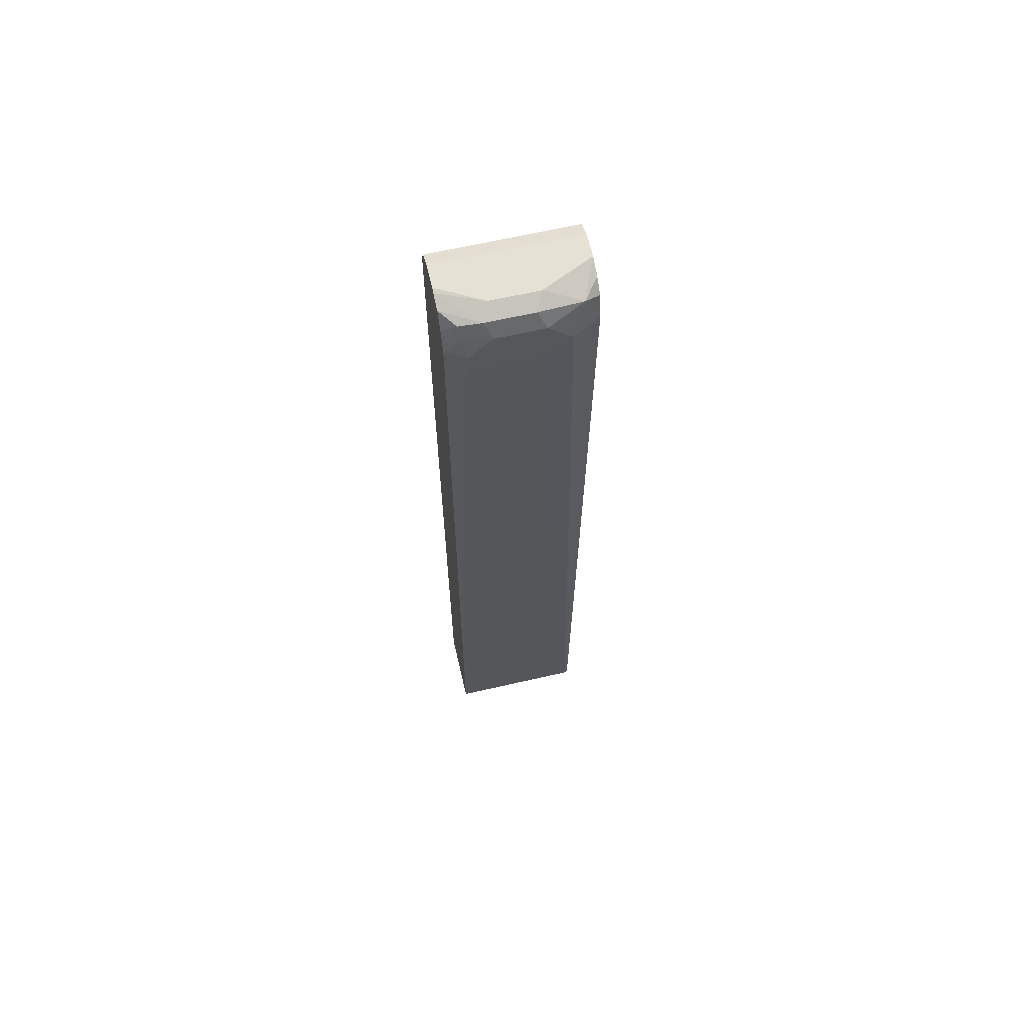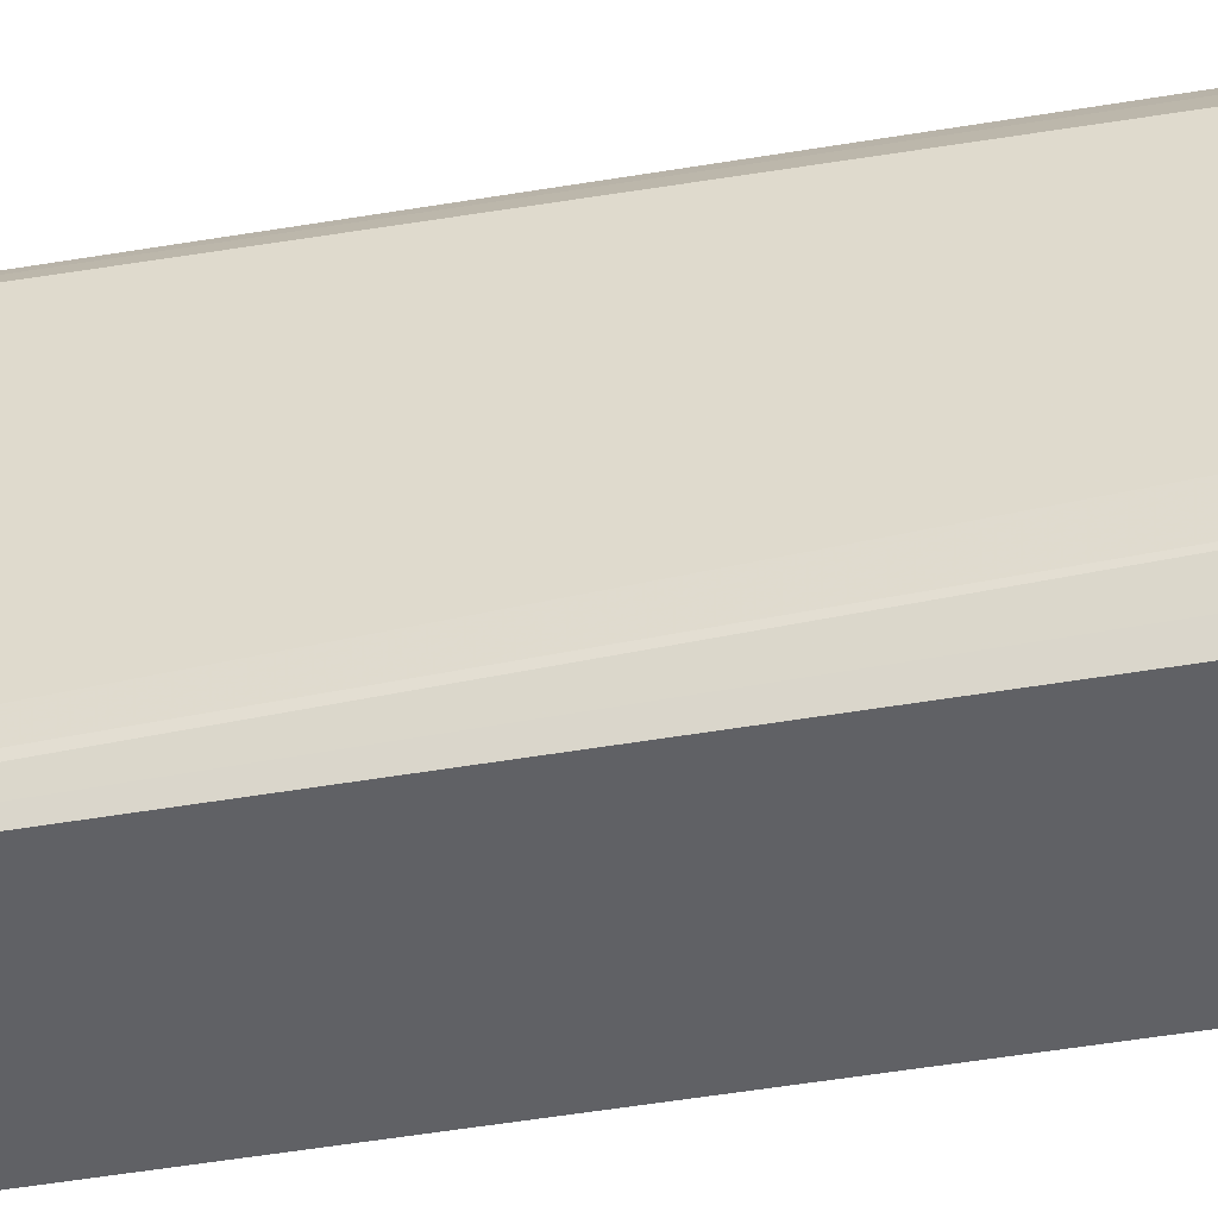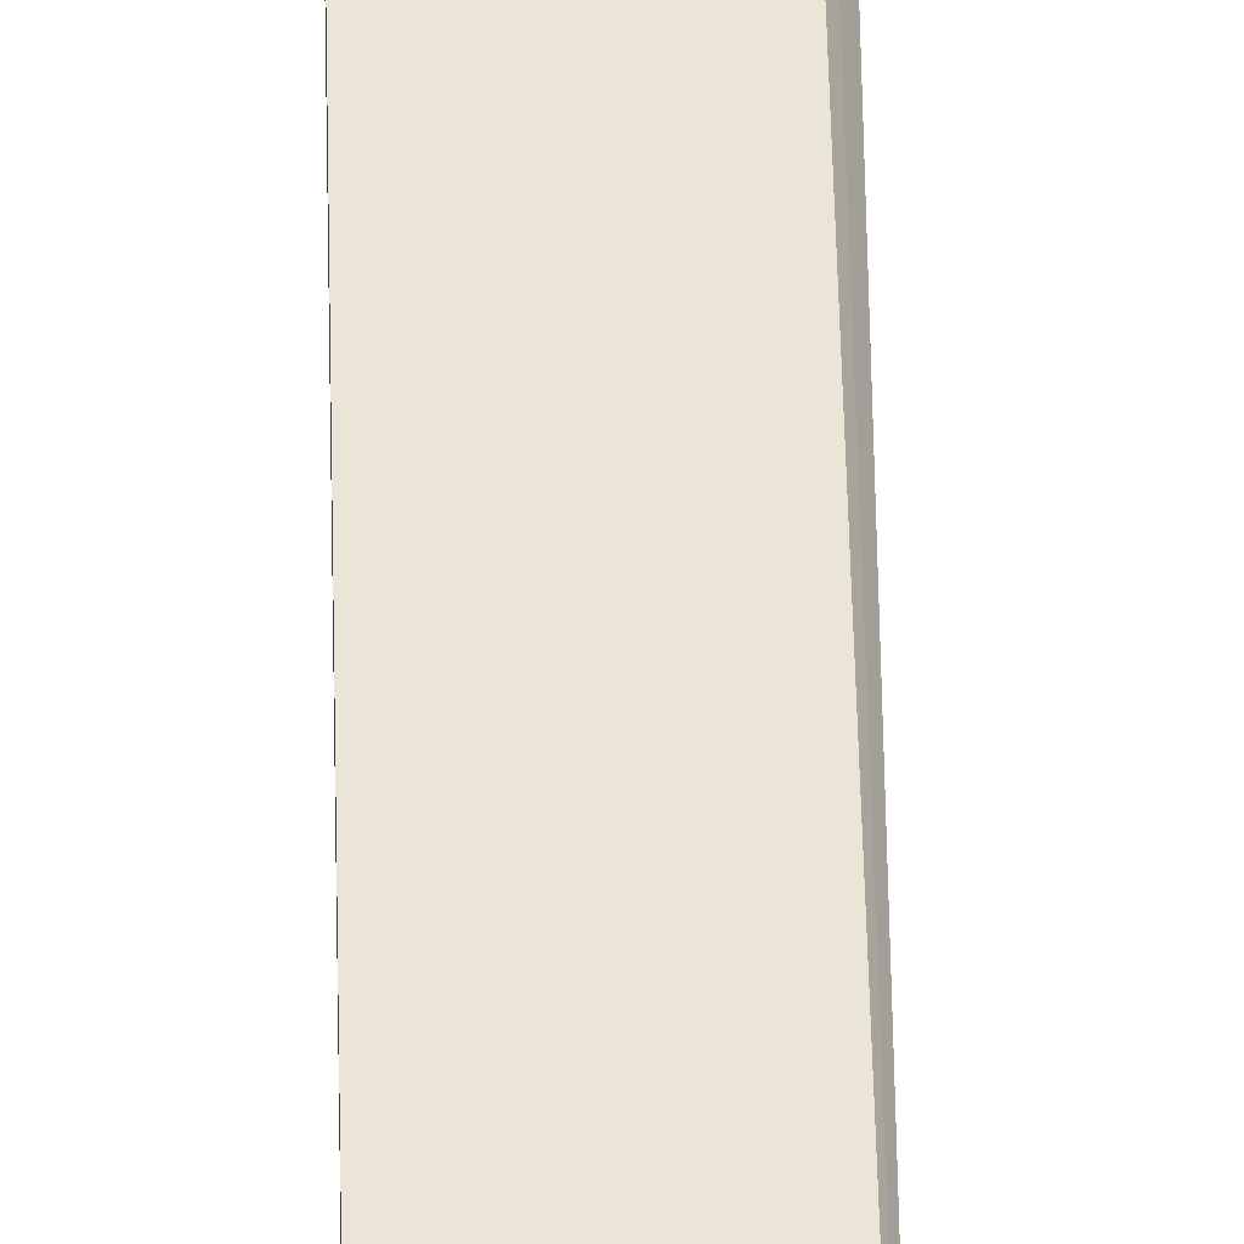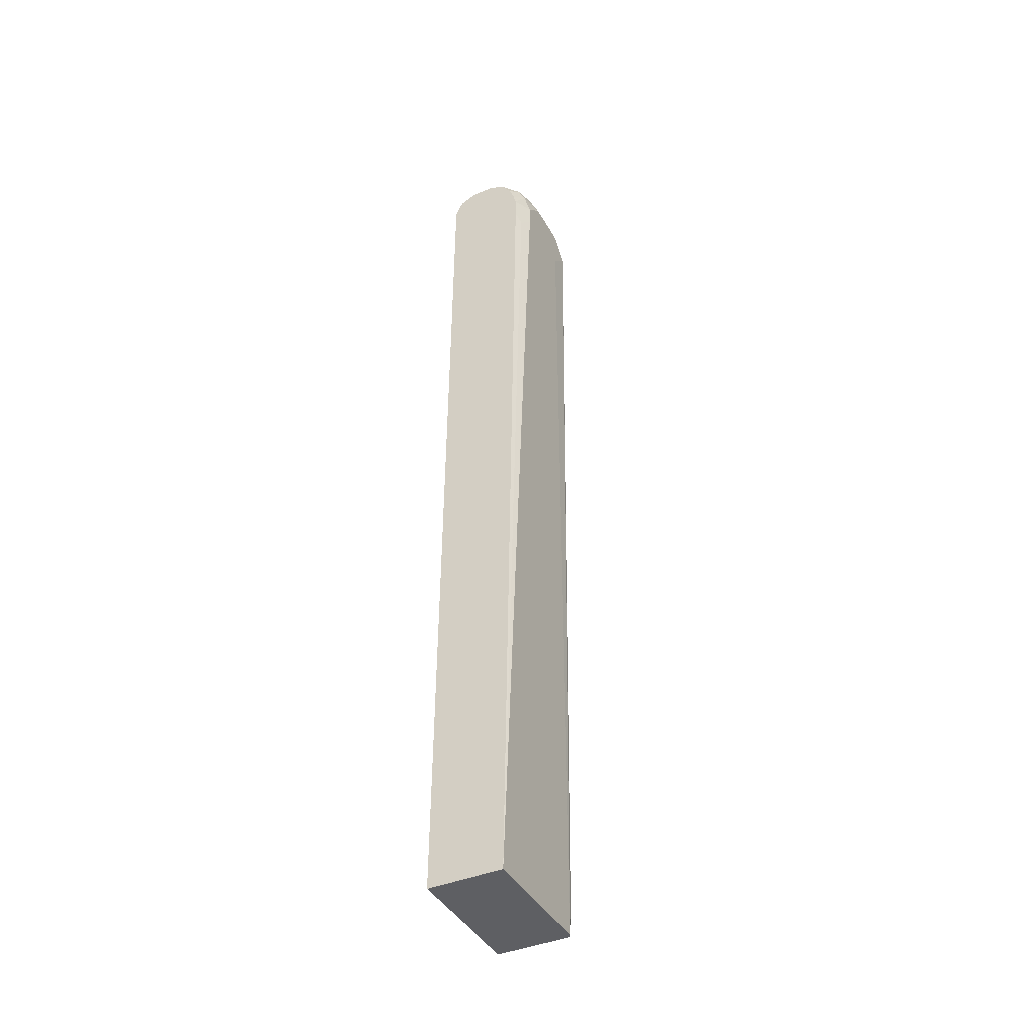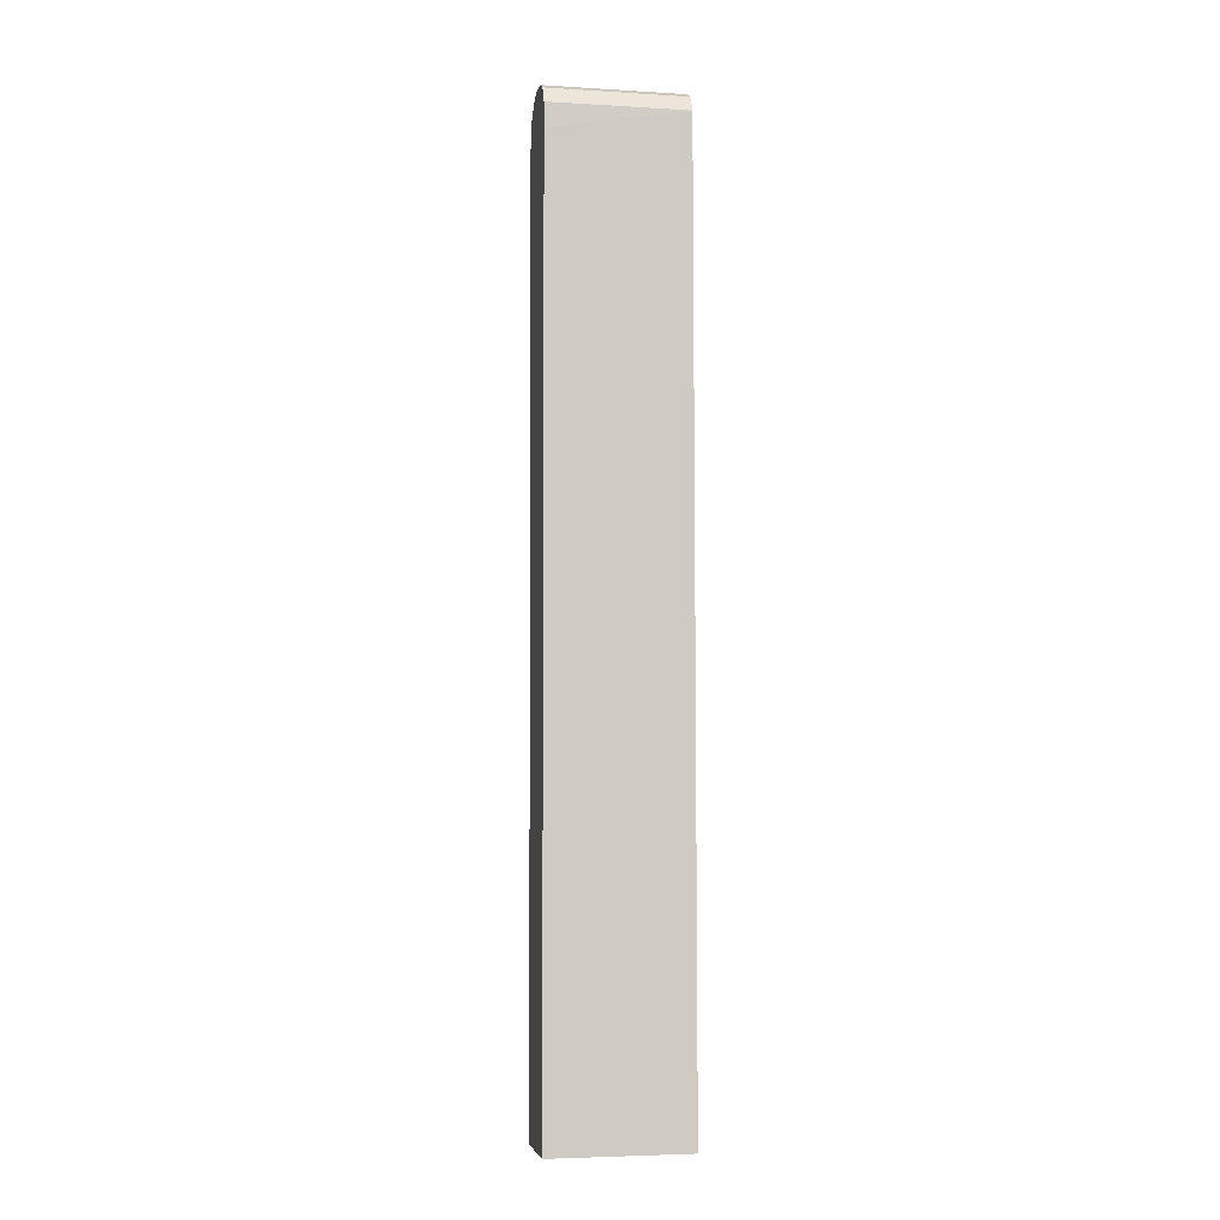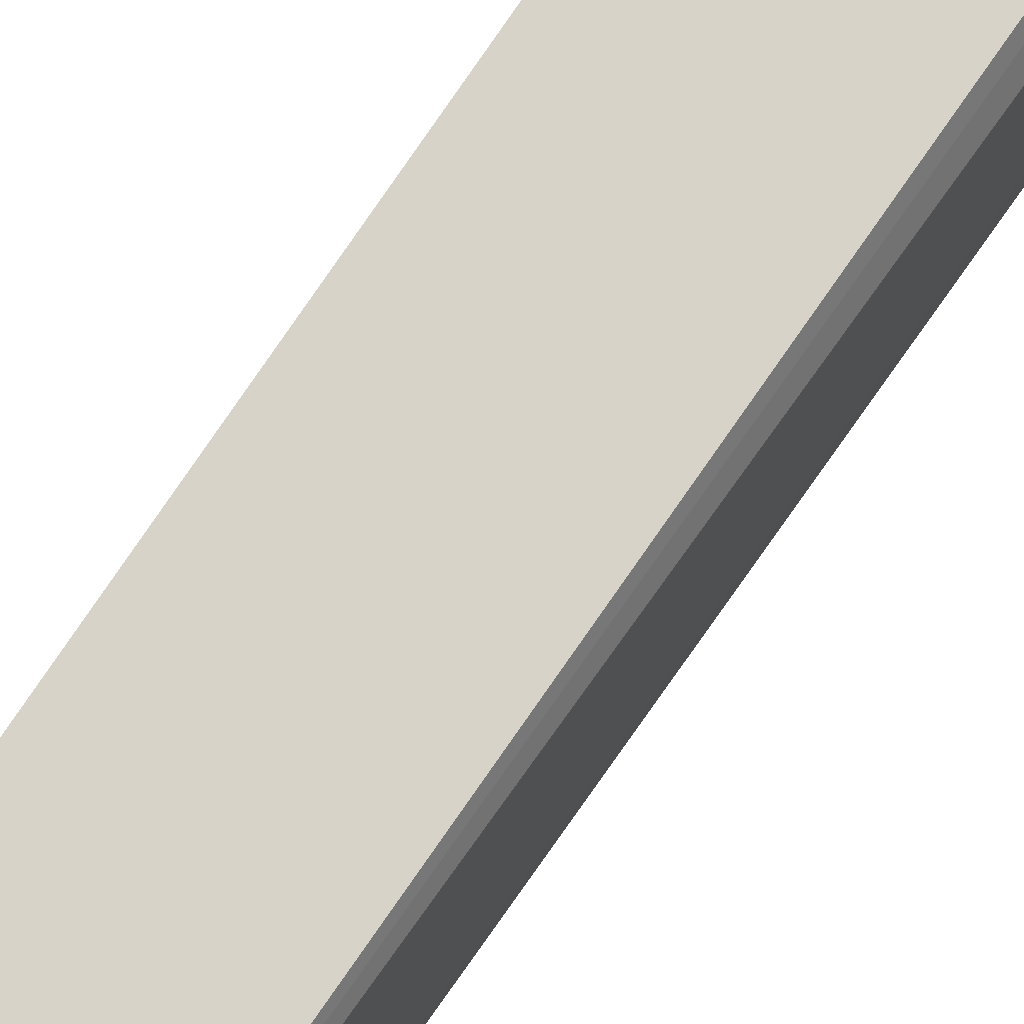
<metadata>
{"format":"obj","ext":"obj","renderer":"f3d","projection":"perspective","resolution":1024,"background":"white","views":[{"elev":64.9,"azim":77.0,"up":"+Y"},{"elev":-48.4,"azim":100.1,"up":"+Z"},{"elev":45.7,"azim":-1.9,"up":"+Z"},{"elev":-41.5,"azim":27.1,"up":"+Y"},{"elev":-5.0,"azim":-100.7,"up":"+Y"},{"elev":76.8,"azim":33.8,"up":"+Z"}]}
</metadata>
<code>
v 0.5169 -0.6112 0.09292
v 0.516 -0.6112 -0.1035
v 0.6251 -0.6112 0.09292
v 0.5264 0.7238 0.09292
v 0.524 0.6884 -0.1035
v 0.6227 -0.6112 -0.1035
v 0.6251 -0.6112 -0.0987
v 0.658 0.6579 0.0658
v 0.6498 0.6416 0.08224
v 0.6445 0.6579 0.09292
v 0.5284 0.7277 0.09292
v 0.5252 0.7231 -0.1035
v 0.6239 -0.5879 -0.1035
v 0.6251 -0.5544 -0.1035
v 0.658 0.6909 -0.0658
v 0.658 0.6579 -0.03289
v 0.658 0.6909 0.0658
v 0.6445 0.6909 0.09292
v 0.5374 0.7458 0.09292
v 0.5374 0.7458 -0.1035
v 0.6391 0.6957 -0.1035
v 0.6471 0.6799 -0.08772
v 0.6416 0.7403 -0.08224
v 0.6525 0.7183 -0.06032
v 0.658 0.7238 -0.03289
v 0.6498 0.7238 0.0699
v 0.658 0.7238 0.0329
v 0.6409 0.7052 0.09292
v 0.5593 0.7566 0.09292
v 0.5406 0.7474 -0.1035
v 0.6309 0.7296 -0.1035
v 0.6142 0.7458 -0.1035
v 0.5922 0.7566 -0.1035
v 0.6251 0.7566 -0.03289
v 0.6471 0.7458 -0.02193
v 0.6471 0.7458 0.04386
v 0.6416 0.7403 0.07401
v 0.634 0.7251 0.09292
v 0.5922 0.7566 0.09292
v 0.5593 0.7566 -0.1035
v 0.6251 0.7566 0.0329
v 0.5988 0.755 0.09292
v 0.6188 0.7468 0.09292
f 17 27 26
f 23 32 33
f 21 31 23
f 19 30 20
f 19 29 30
f 18 26 28
f 23 31 32
f 17 26 18
f 12 19 20
f 15 23 24
f 15 21 23
f 15 22 21
f 14 22 15
f 14 21 22
f 11 19 12
f 23 33 34
f 8 10 9
f 15 24 25
f 23 34 35
f 36 41 42
f 23 25 24
f 8 18 10
f 37 43 38
f 36 43 37
f 36 42 43
f 34 36 35
f 34 41 36
f 29 40 30
f 39 42 41
f 29 34 33
f 29 41 34
f 29 39 41
f 28 37 38
f 26 37 28
f 26 36 37
f 26 27 36
f 25 36 27
f 25 35 36
f 23 35 25
f 8 17 18
f 29 33 40
f 8 25 27
f 2 5 12
f 1 5 2
f 1 4 5
f 1 11 4
f 1 19 11
f 1 29 19
f 1 39 29
f 1 42 39
f 1 43 42
f 1 38 43
f 1 18 28
f 1 10 18
f 1 3 10
f 1 7 3
f 1 6 7
f 1 2 6
f 8 27 17
f 2 12 20
f 2 20 30
f 1 28 38
f 2 40 33
f 2 30 40
f 8 15 25
f 8 16 15
f 7 15 16
f 7 14 15
f 6 13 7
f 4 12 5
f 4 11 12
f 3 9 10
f 7 13 14
f 3 16 8
f 3 7 16
f 2 13 6
f 2 14 13
f 2 21 14
f 2 31 21
f 2 32 31
f 3 8 9
f 2 33 32

</code>
